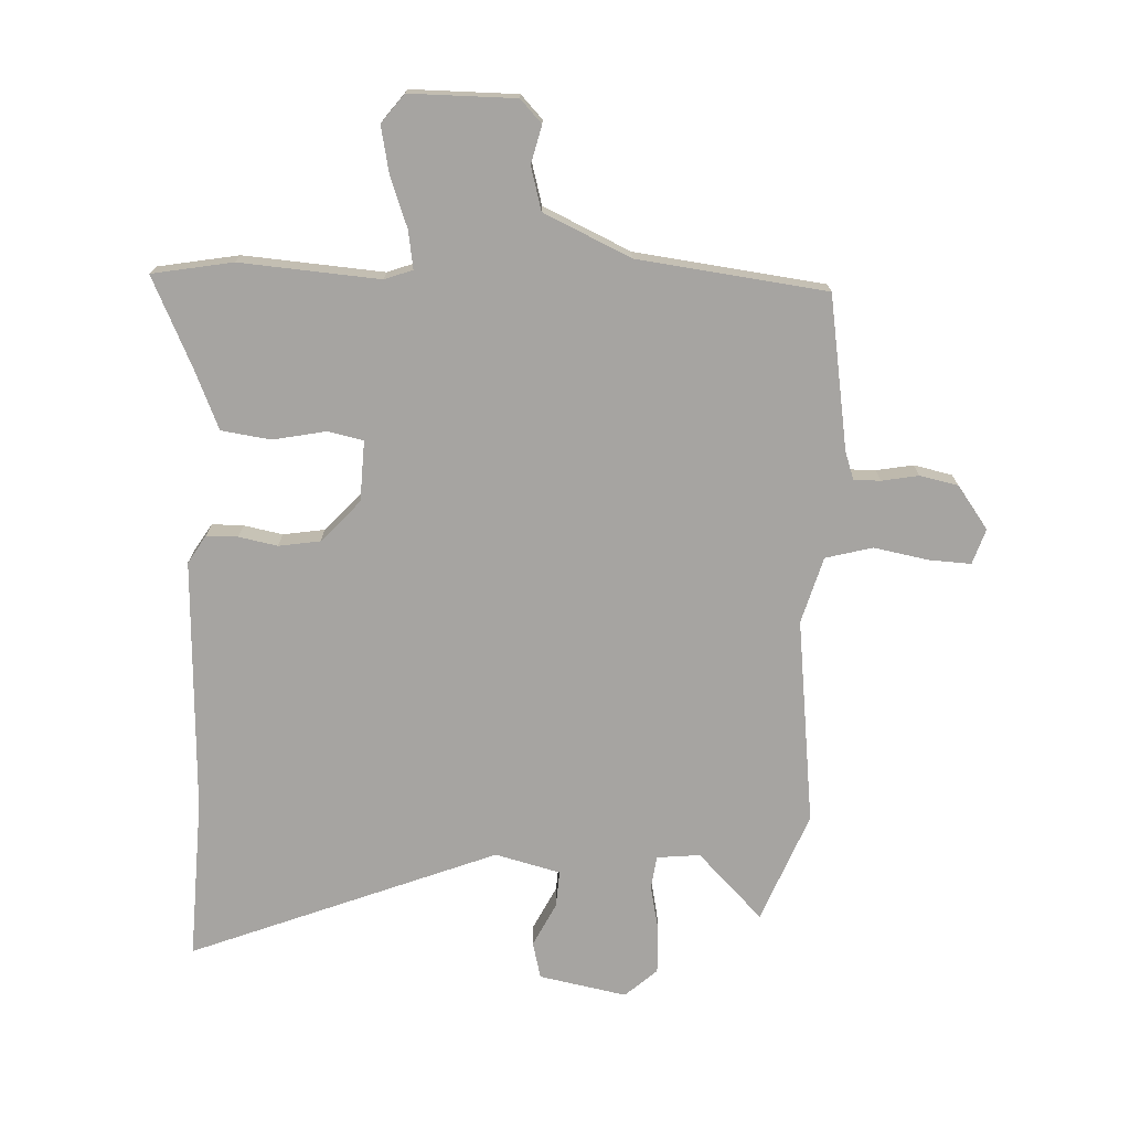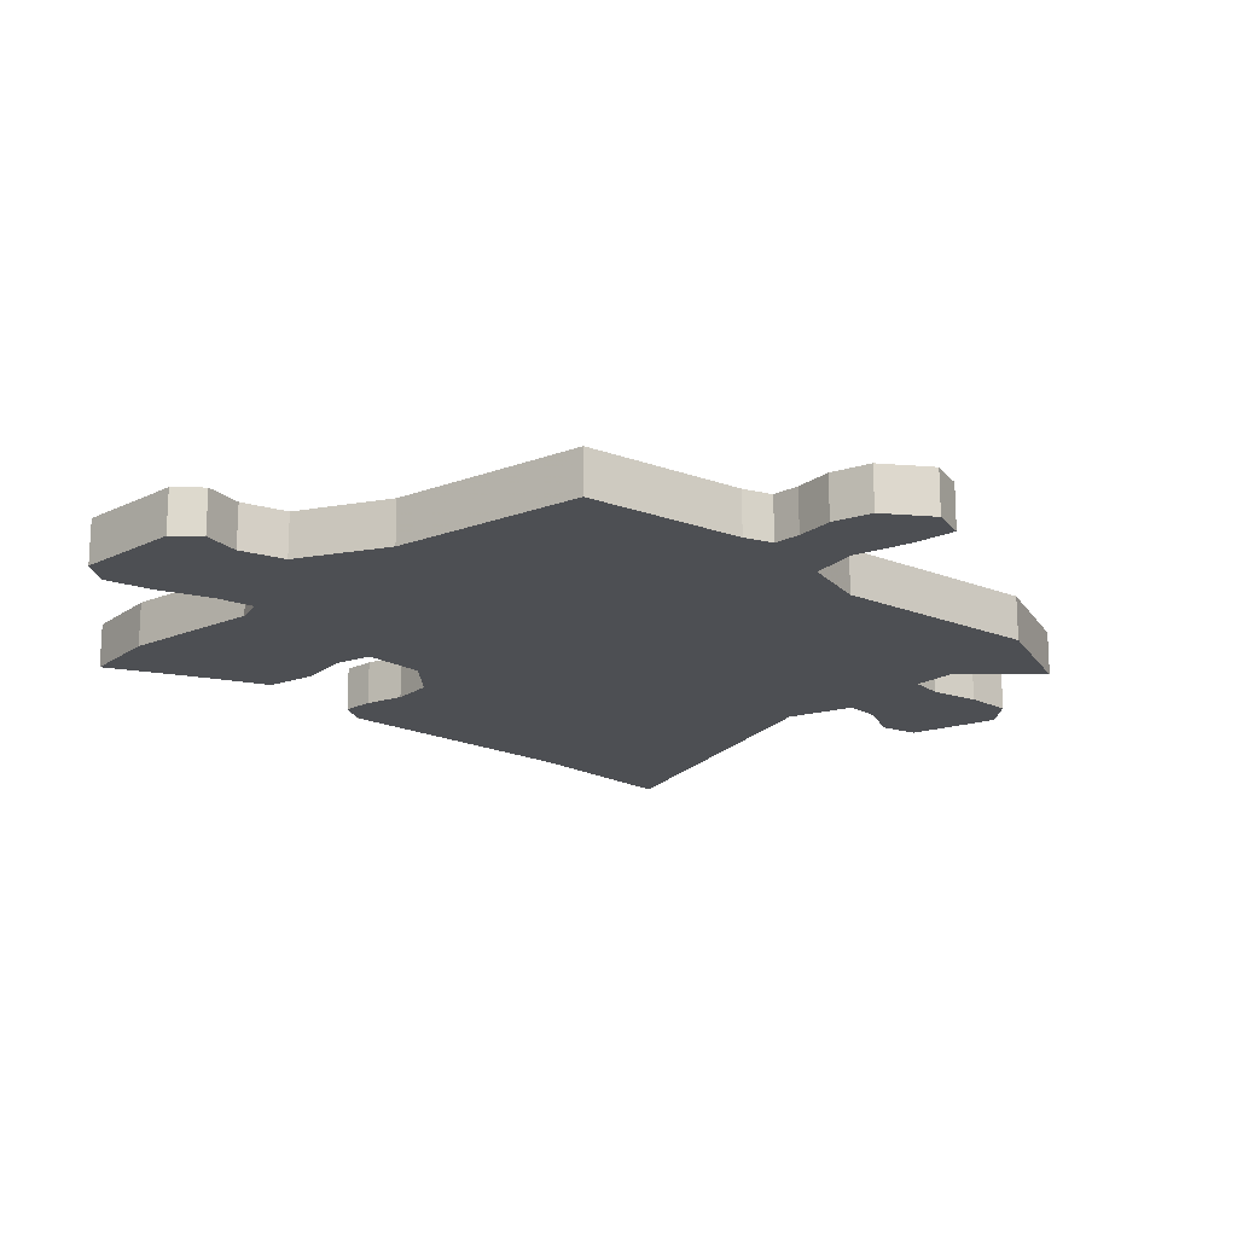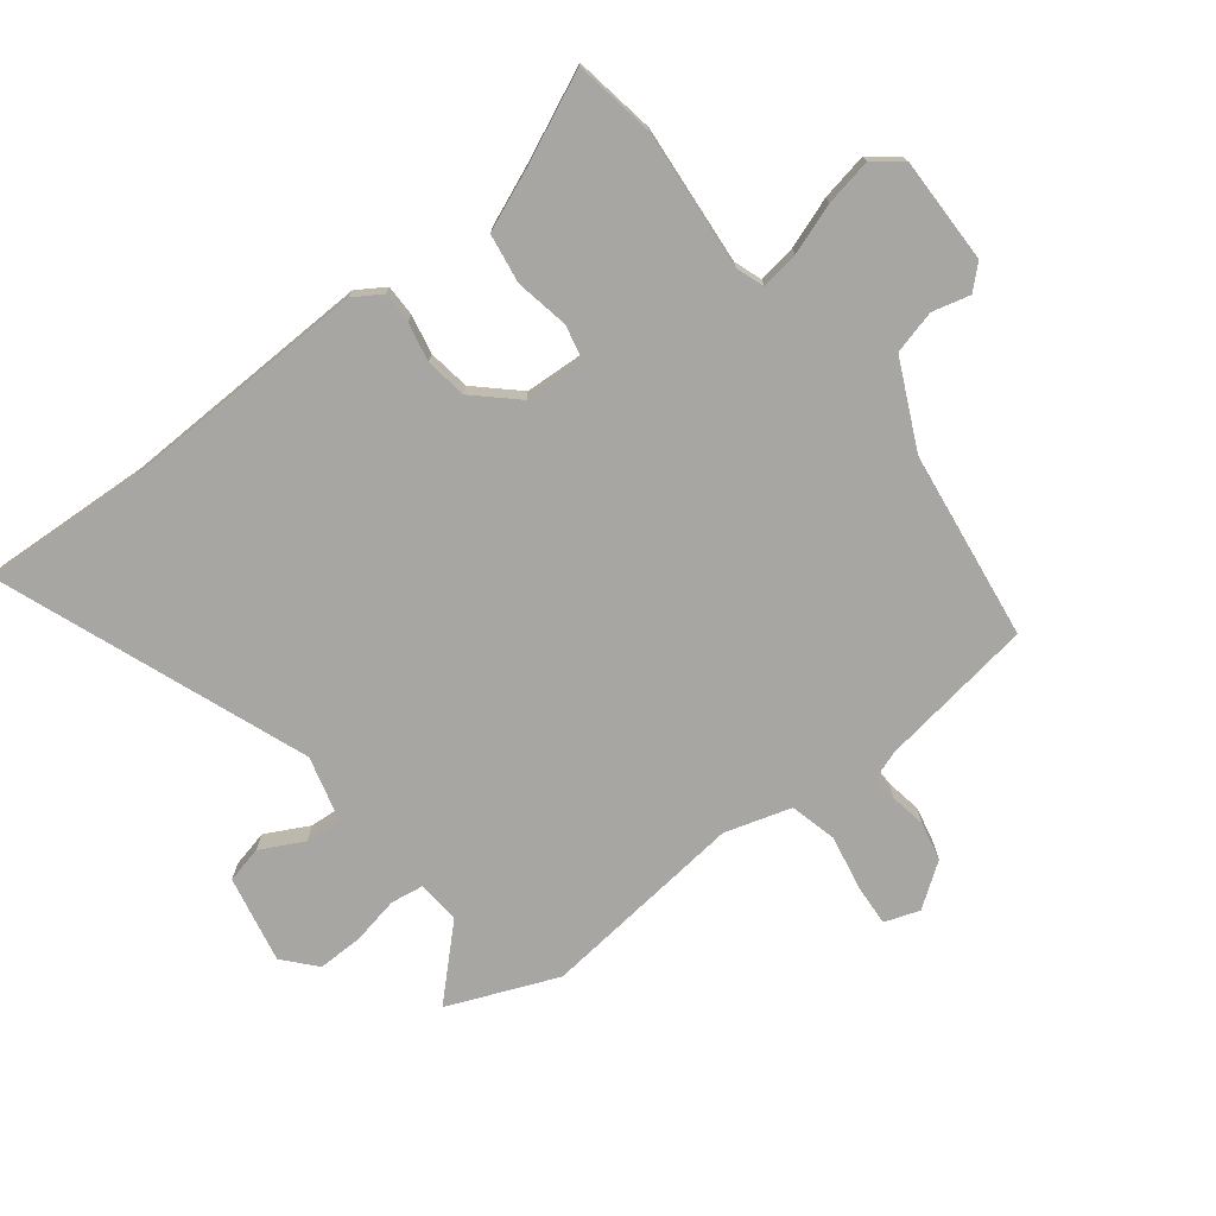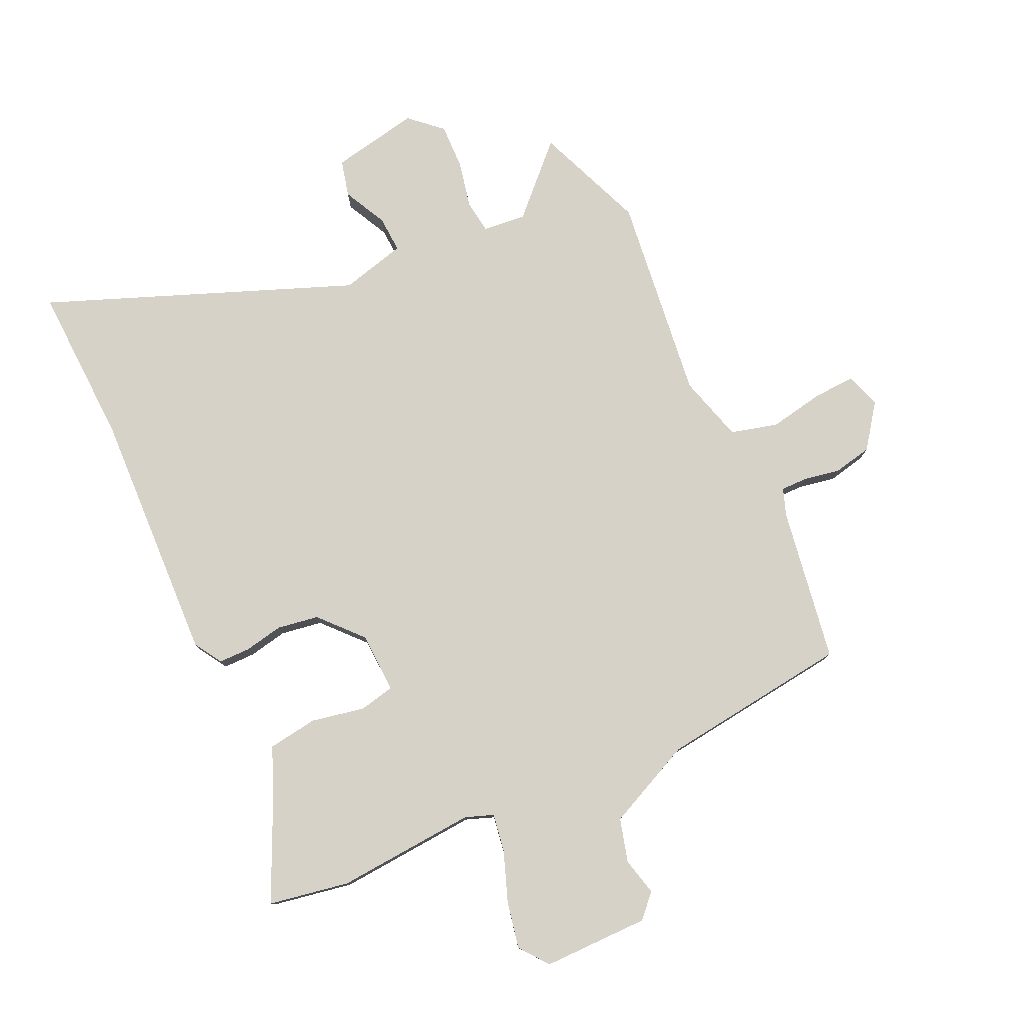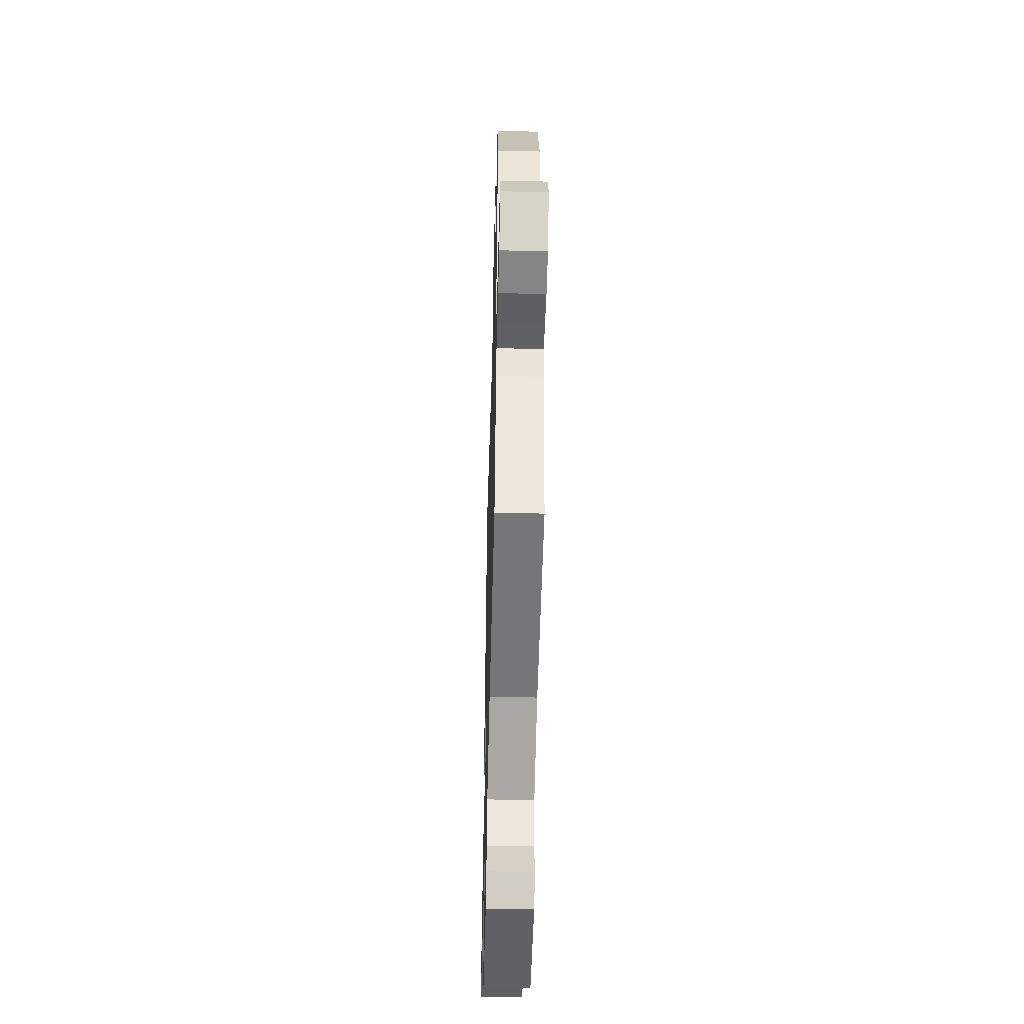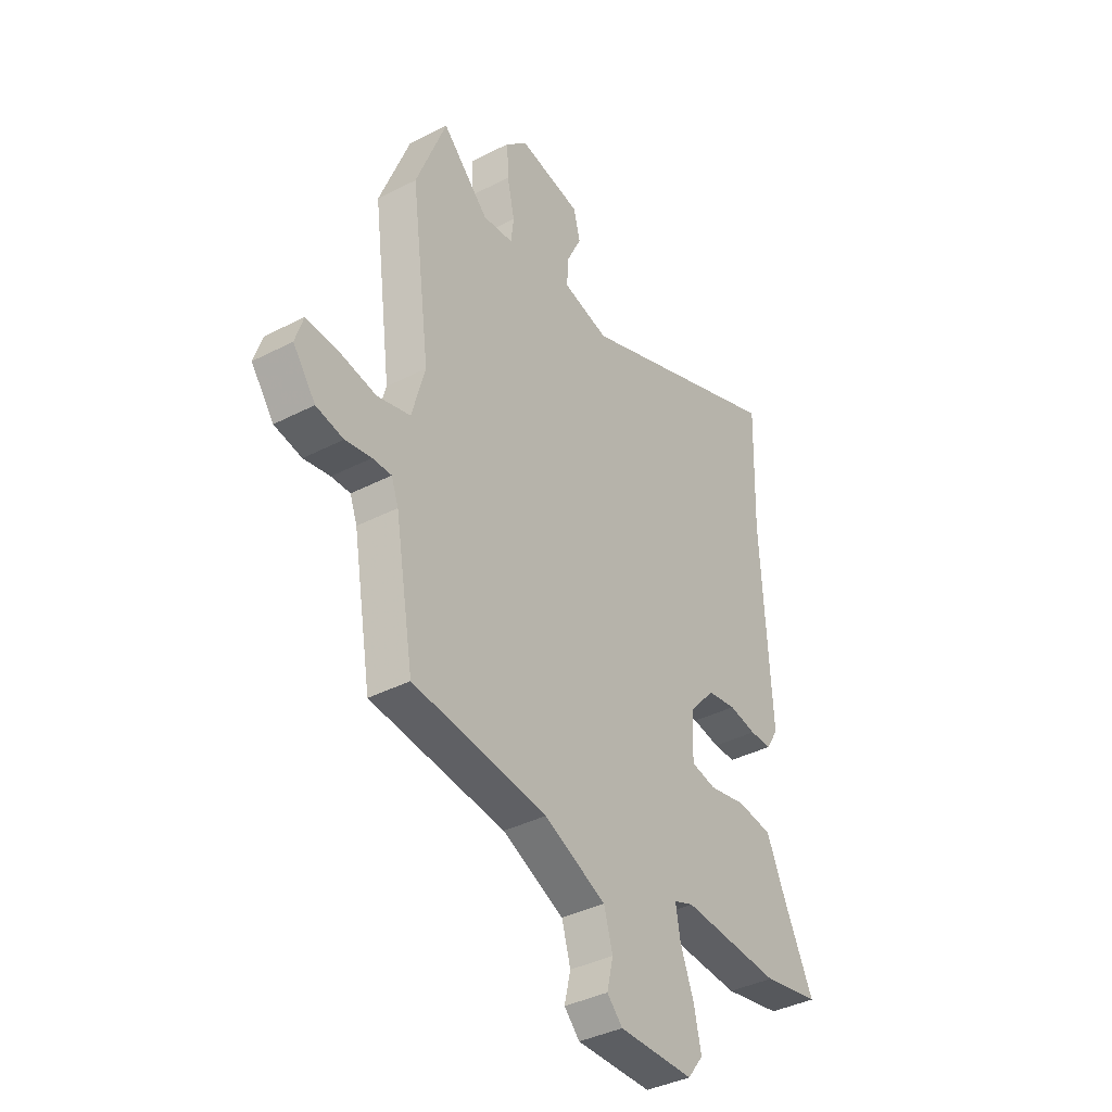
<metadata>
{"format":"obj","ext":"obj","renderer":"f3d","projection":"perspective","resolution":1024,"background":"white","views":[{"elev":-73.5,"azim":176.9,"up":"+Y"},{"elev":-17.6,"azim":-136.5,"up":"+Y"},{"elev":-74.2,"azim":126.5,"up":"+Y"},{"elev":78.5,"azim":154.5,"up":"+Y"},{"elev":-50.5,"azim":-91.5,"up":"+Z"},{"elev":-38.3,"azim":-56.8,"up":"+Z"}]}
</metadata>
<code>
v 0.587 0.07 -0.483
v 0.451 0.07 -0.509
v 0.214 0.07 -0.494
v 0.167 0.07 -0.512
v 0.178 0.07 -0.576
v 0.21 0.07 -0.66
v 0.227 0.07 -0.739
v 0.19 0.07 -0.788
v 0.011 0.07 -0.79
v -0.026 0.07 -0.752
v -0.011 0.07 -0.688
v -0.032 0.07 -0.615
v -0.18 0.07 -0.549
v -0.501 0.07 -0.513
v -0.546 0.07 -0.252
v -0.563 0.07 -0.206
v -0.608 0.07 -0.207
v -0.67 0.07 -0.219
v -0.735 0.07 -0.206
v -0.789 0.07 -0.134
v -0.77 0.07 -0.074
v -0.698 0.07 -0.077
v -0.606 0.07 -0.093
v -0.527 0.07 -0.071
v -0.496 0.07 0.042
v -0.542 0.07 0.391
v -0.47 0.07 0.578
v -0.359 0.07 0.469
v -0.286 0.07 0.477
v -0.279 0.07 0.533
v -0.297 0.07 0.613
v -0.3 0.07 0.69
v -0.247 0.07 0.739
v -0.098 0.07 0.712
v -0.082 0.07 0.65
v -0.118 0.07 0.576
v -0.121 0.07 0.514
v -0.01 0.07 0.487
v 0.506 0.07 0.696
v 0.498 0.07 0.423
v 0.521 0.07 -0.006
v 0.492 0.07 -0.054
v 0.439 0.07 -0.055
v 0.373 0.07 -0.043
v 0.303 0.07 -0.055
v 0.24 0.07 -0.126
v 0.237 0.07 -0.229
v 0.297 0.07 -0.241
v 0.387 0.07 -0.222
v 0.471 0.07 -0.233
v 0.515 0.07 -0.333
v 0.587 0 -0.483
v 0.451 0 -0.509
v 0.214 0 -0.494
v 0.167 0 -0.512
v 0.178 0 -0.576
v 0.21 0 -0.66
v 0.227 0 -0.739
v 0.19 0 -0.788
v 0.011 0 -0.79
v -0.026 0 -0.752
v -0.011 0 -0.688
v -0.032 0 -0.615
v -0.18 0 -0.549
v -0.501 0 -0.513
v -0.546 0 -0.252
v -0.563 0 -0.206
v -0.608 0 -0.207
v -0.67 0 -0.219
v -0.735 0 -0.206
v -0.789 0 -0.134
v -0.77 0 -0.074
v -0.698 0 -0.077
v -0.606 0 -0.093
v -0.527 0 -0.071
v -0.496 0 0.042
v -0.542 0 0.391
v -0.47 0 0.578
v -0.359 0 0.469
v -0.286 0 0.477
v -0.279 0 0.533
v -0.297 0 0.613
v -0.3 0 0.69
v -0.247 0 0.739
v -0.098 0 0.712
v -0.082 0 0.65
v -0.118 0 0.576
v -0.121 0 0.514
v -0.01 0 0.487
v 0.506 0 0.696
v 0.498 0 0.423
v 0.521 0 -0.006
v 0.492 0 -0.054
v 0.439 0 -0.055
v 0.373 0 -0.043
v 0.303 0 -0.055
v 0.24 0 -0.126
v 0.237 0 -0.229
v 0.297 0 -0.241
v 0.387 0 -0.222
v 0.471 0 -0.233
v 0.515 0 -0.333
f 48 49 50 51
f 1 2 3
f 51 1 3
f 48 51 3
f 47 48 3
f 46 47 3 4
f 42 43 44
f 41 42 44
f 40 41 44
f 40 44 45
f 39 40 45
f 38 39 45
f 37 38 45 46
f 34 35 36
f 33 34 36
f 32 33 36
f 31 32 36
f 30 31 36
f 29 30 36 37
f 25 26 27 28
f 24 25 28 29
f 21 22 23
f 20 21 23
f 19 20 23
f 18 19 23
f 17 18 23
f 16 17 23 24
f 37 46 4
f 29 37 4
f 24 29 4
f 16 24 4
f 15 16 4
f 9 10 11
f 8 9 11
f 7 8 11
f 6 7 11
f 5 6 11
f 5 11 12
f 15 4 5
f 14 15 5
f 13 14 5
f 5 12 13
f 102 101 100 99
f 54 53 52
f 54 52 102
f 54 102 99
f 54 99 98
f 55 54 98 97
f 95 94 93
f 95 93 92
f 95 92 91
f 96 95 91
f 96 91 90
f 96 90 89
f 97 96 89 88
f 87 86 85
f 87 85 84
f 87 84 83
f 87 83 82
f 87 82 81
f 88 87 81 80
f 79 78 77 76
f 80 79 76 75
f 74 73 72
f 74 72 71
f 74 71 70
f 74 70 69
f 74 69 68
f 75 74 68 67
f 55 97 88
f 55 88 80
f 55 80 75
f 55 75 67
f 55 67 66
f 62 61 60
f 62 60 59
f 62 59 58
f 62 58 57
f 62 57 56
f 63 62 56
f 56 55 66
f 56 66 65
f 56 65 64
f 64 63 56
f 1 52 53 2
f 2 53 54 3
f 3 54 55 4
f 4 55 56 5
f 5 56 57 6
f 6 57 58 7
f 7 58 59 8
f 8 59 60 9
f 9 60 61 10
f 10 61 62 11
f 11 62 63 12
f 12 63 64 13
f 13 64 65 14
f 14 65 66 15
f 15 66 67 16
f 16 67 68 17
f 17 68 69 18
f 18 69 70 19
f 19 70 71 20
f 20 71 72 21
f 21 72 73 22
f 22 73 74 23
f 23 74 75 24
f 24 75 76 25
f 25 76 77 26
f 26 77 78 27
f 27 78 79 28
f 28 79 80 29
f 29 80 81 30
f 30 81 82 31
f 31 82 83 32
f 32 83 84 33
f 33 84 85 34
f 34 85 86 35
f 35 86 87 36
f 36 87 88 37
f 37 88 89 38
f 38 89 90 39
f 39 90 91 40
f 40 91 92 41
f 41 92 93 42
f 42 93 94 43
f 43 94 95 44
f 44 95 96 45
f 45 96 97 46
f 46 97 98 47
f 47 98 99 48
f 48 99 100 49
f 49 100 101 50
f 50 101 102 51
f 51 102 52 1

</code>
